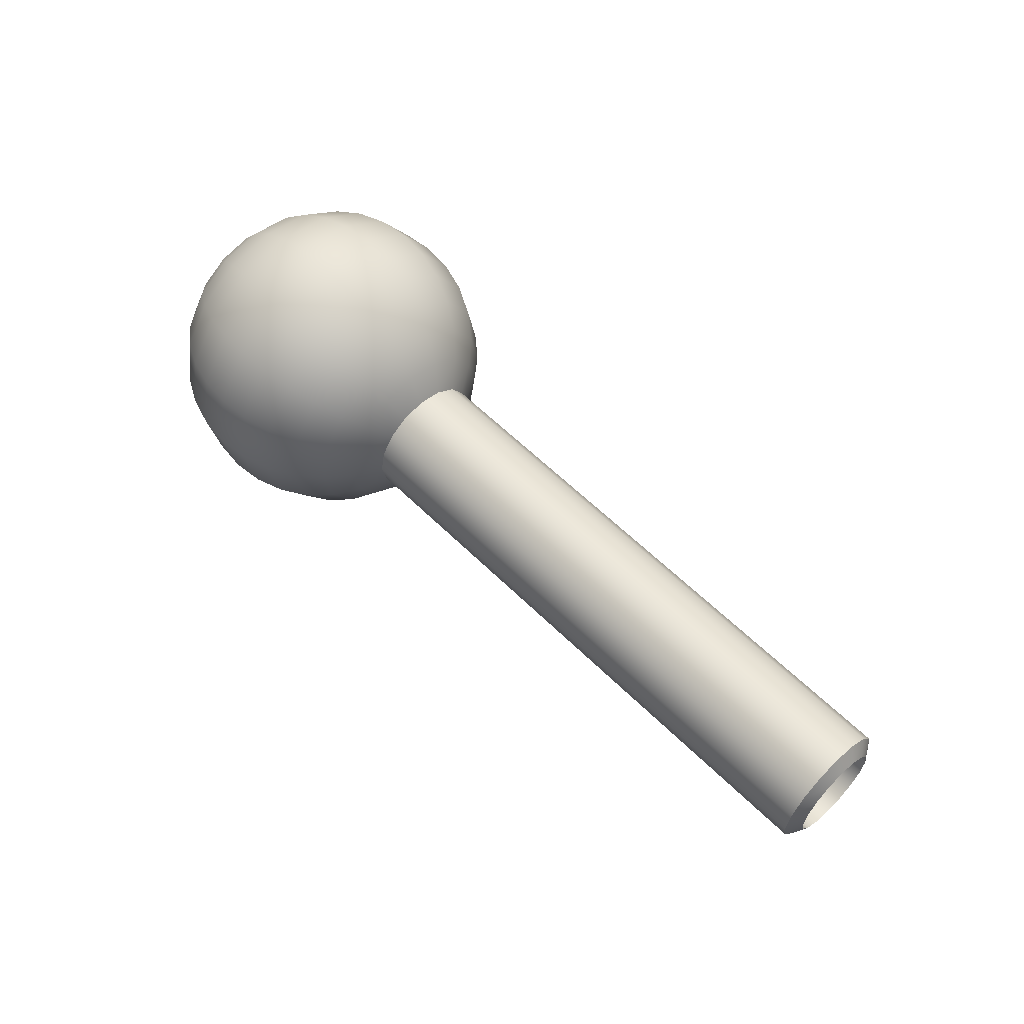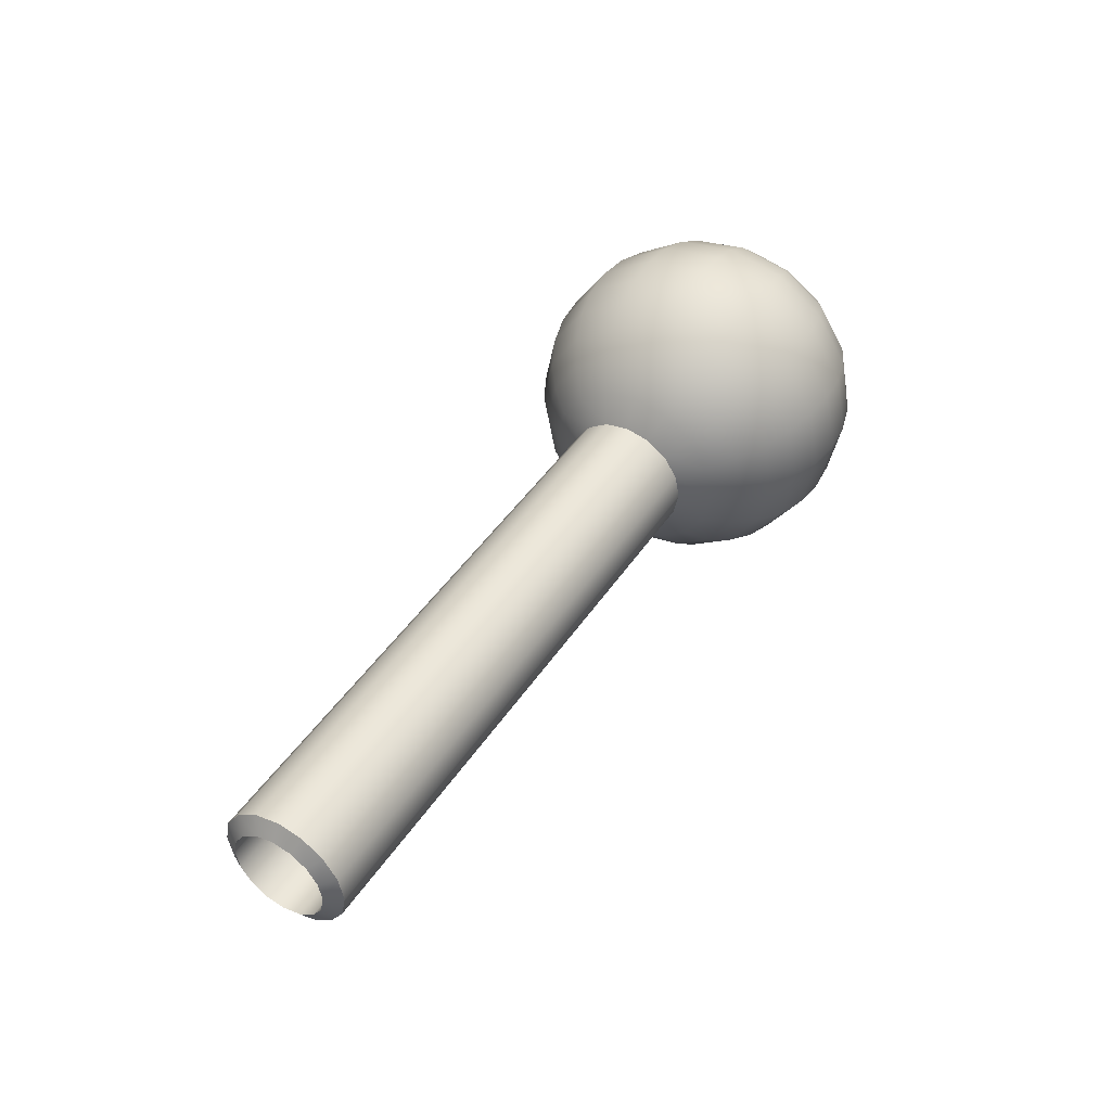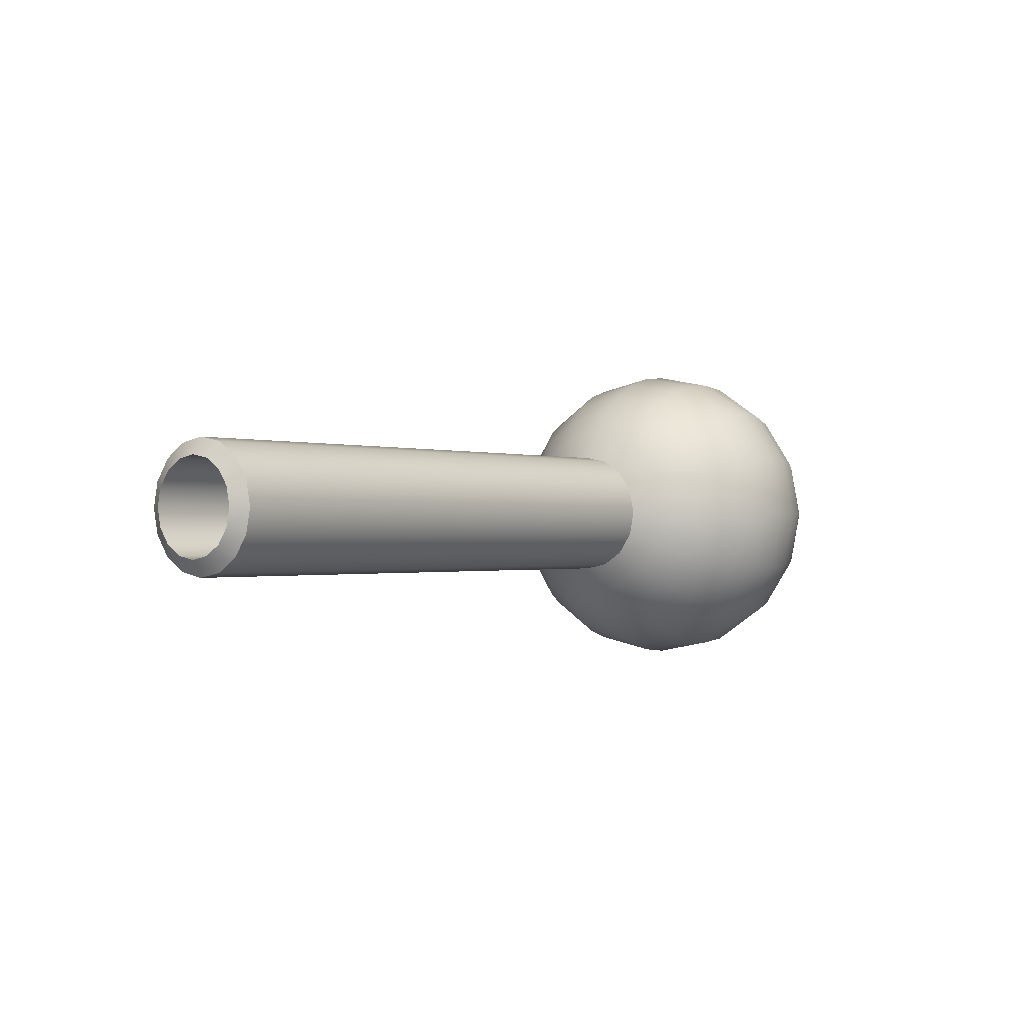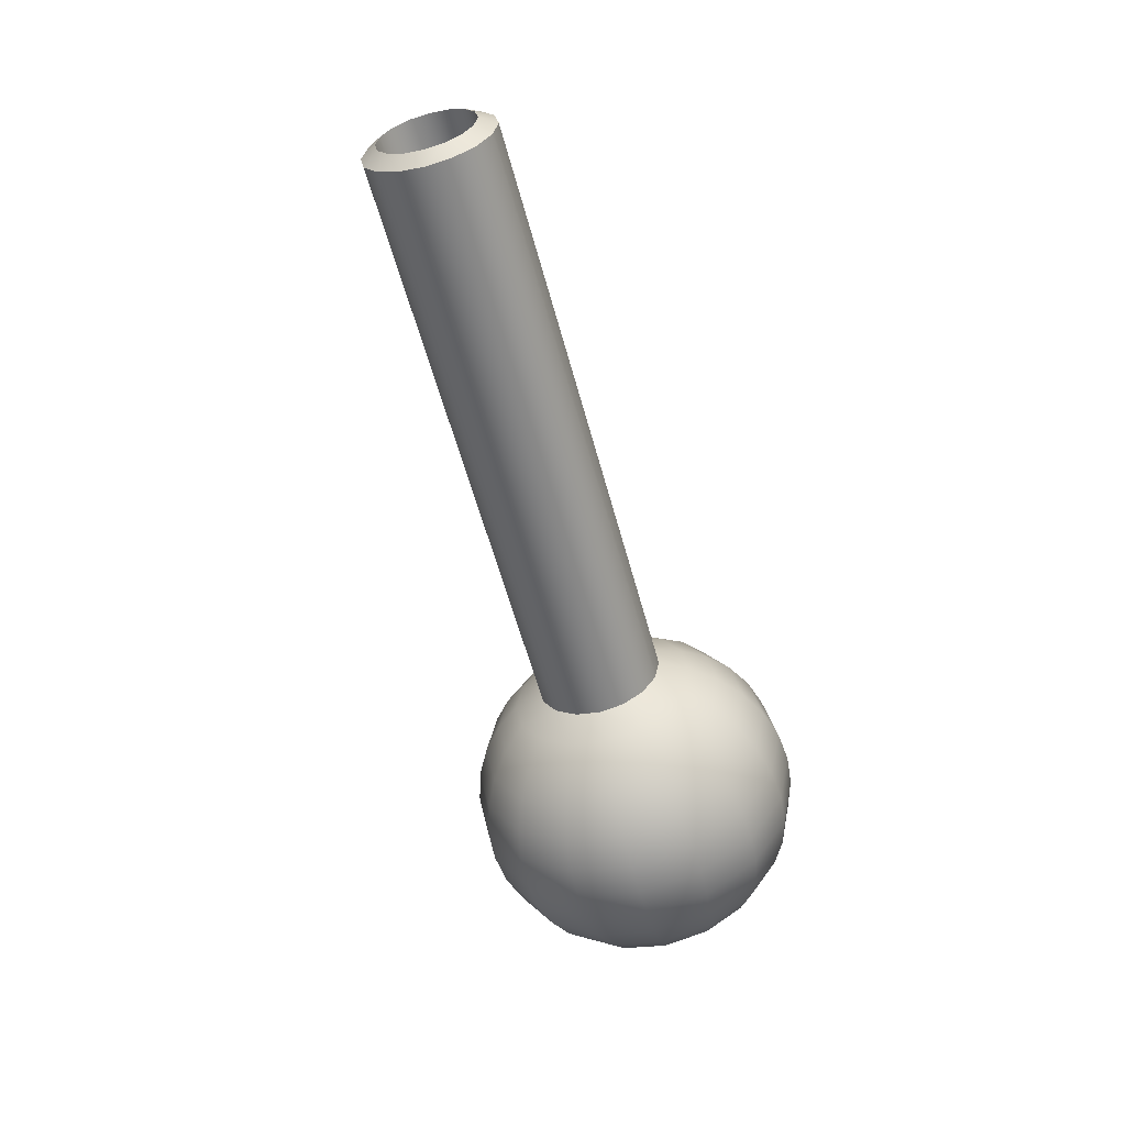
<metadata>
{"format":"obj","ext":"obj","renderer":"f3d","projection":"perspective","resolution":1024,"background":"white","views":[{"elev":58.2,"azim":45.7,"up":"+Y"},{"elev":44.9,"azim":121.4,"up":"+Z"},{"elev":-0.7,"azim":128.3,"up":"+Y"},{"elev":-58.5,"azim":105.1,"up":"+Z"}]}
</metadata>
<code>
v  27.1 1.635 -1.635
v  27.1 2.136 -0.8847
v  27.45 1.592 -0.6593
v  27.45 1.218 -1.218
v  27.45 0.6593 -1.592
v  27.1 0.8848 -2.136
v  27.1 0 -2.312
v  27.45 0 -1.723
v  27.45 -0.6593 -1.592
v  27.1 -0.8847 -2.136
v  27.45 -1.218 -1.218
v  27.1 -1.635 -1.635
v  27.45 -1.592 -0.6593
v  27.1 -2.136 -0.8847
v  27.45 -1.723 -0
v  27.1 -2.312 -0
v  27.45 -1.592 0.6593
v  27.1 -2.136 0.8847
v  27.45 -1.218 1.218
v  27.1 -1.635 1.635
v  27.45 -0.6593 1.592
v  27.1 -0.8847 2.136
v  27.45 0 1.723
v  27.1 0 2.312
v  27.45 0.6593 1.592
v  27.1 0.8847 2.136
v  27.45 1.218 1.218
v  27.1 1.635 1.635
v  27.45 1.592 0.6593
v  27.1 2.136 0.8847
v  27.45 1.723 -0
v  27.1 2.312 -0
v  5.547 2.136 -0.8847
v  5.547 1.635 -1.635
v  4.989 2.373 -2.373
v  4.989 3.101 -1.284
v  4.989 1.284 -3.101
v  5.547 0.8848 -2.136
v  5.547 0 -2.312
v  4.989 0 -3.356
v  5.547 -0.8847 -2.136
v  4.989 -1.284 -3.101
v  5.547 -1.635 -1.635
v  4.989 -2.373 -2.373
v  4.989 -3.101 -1.284
v  5.547 -2.136 -0.8847
v  4.989 -3.356 -0
v  5.547 -2.312 -0
v  4.989 -3.101 1.284
v  5.547 -2.136 0.8847
v  5.547 -1.635 1.635
v  4.989 -2.373 2.373
v  5.547 -0.8847 2.136
v  4.989 -1.284 3.101
v  4.989 0 3.356
v  5.547 0 2.312
v  5.547 0.8847 2.136
v  4.989 1.284 3.101
v  5.547 1.635 1.635
v  4.989 2.373 2.373
v  5.547 2.136 0.8847
v  4.989 3.101 1.284
v  5.547 2.312 -0
v  4.989 3.356 -0
v  4.237 3.021 -3.021
v  4.237 3.947 -1.635
v  4.237 1.635 -3.947
v  4.237 0 -4.272
v  4.237 -1.635 -3.947
v  4.237 -3.021 -3.021
v  4.237 -3.947 -1.635
v  4.237 -4.272 -0
v  4.237 -3.947 1.635
v  4.237 -3.021 3.021
v  4.237 -1.635 3.947
v  4.237 0 4.272
v  4.237 1.635 3.947
v  4.237 3.021 3.021
v  4.237 3.947 1.635
v  4.237 4.272 -0
v  3.322 3.552 -3.552
v  3.322 4.641 -1.922
v  3.322 1.922 -4.641
v  3.322 0 -5.023
v  3.322 -1.922 -4.641
v  3.322 -3.552 -3.552
v  3.322 -4.641 -1.922
v  3.322 -5.023 -0
v  3.322 -4.641 1.922
v  3.322 -3.552 3.552
v  3.322 -1.922 4.641
v  3.322 0 5.023
v  3.322 1.922 4.641
v  3.322 3.552 3.552
v  3.322 4.641 1.922
v  3.322 5.023 -0
v  2.277 3.947 -3.947
v  2.277 5.157 -2.136
v  2.277 2.136 -5.157
v  2.277 0 -5.582
v  2.277 -2.136 -5.157
v  2.277 -3.947 -3.947
v  2.277 -5.157 -2.136
v  2.277 -5.582 -0
v  2.277 -5.157 2.136
v  2.277 -3.947 3.947
v  2.277 -2.136 5.157
v  2.277 0 5.582
v  2.277 2.136 5.157
v  2.277 3.947 3.947
v  2.277 5.157 2.136
v  2.277 5.582 -0
v  1.144 4.19 -4.19
v  1.144 5.474 -2.268
v  1.144 2.268 -5.474
v  1.144 0 -5.925
v  1.144 -2.268 -5.474
v  1.144 -4.19 -4.19
v  1.144 -5.474 -2.268
v  1.144 -5.925 -0
v  1.144 -5.474 2.268
v  1.144 -4.19 4.19
v  1.144 -2.268 5.474
v  1.144 0 5.925
v  1.144 2.268 5.474
v  1.144 4.19 4.19
v  1.144 5.474 2.268
v  1.144 5.925 -0
v  -0.0347 4.272 -4.272
v  -0.0347 5.582 -2.312
v  -0.0347 2.312 -5.582
v  -0.0347 0 -6.041
v  -0.0347 -2.312 -5.582
v  -0.0347 -4.272 -4.272
v  -0.0347 -5.582 -2.312
v  -0.0347 -6.041 -0
v  -0.0347 -5.582 2.312
v  -0.0347 -4.272 4.272
v  -0.0347 -2.312 5.582
v  -0.0347 0 6.041
v  -0.0347 2.312 5.582
v  -0.0347 4.272 4.272
v  -0.0347 5.582 2.312
v  -0.0347 6.041 -0
v  -1.213 4.19 -4.19
v  -1.213 5.474 -2.268
v  -1.213 2.268 -5.474
v  -1.213 0 -5.925
v  -1.213 -2.268 -5.474
v  -1.213 -4.19 -4.19
v  -1.213 -5.474 -2.268
v  -1.213 -5.925 -0
v  -1.213 -5.474 2.268
v  -1.213 -4.19 4.19
v  -1.213 -2.268 5.474
v  -1.213 0 5.925
v  -1.213 2.268 5.474
v  -1.213 4.19 4.19
v  -1.213 5.474 2.268
v  -1.213 5.925 -0
v  -2.347 5.157 -2.136
v  -2.347 3.947 -3.947
v  -2.347 2.136 -5.157
v  -2.347 0 -5.582
v  -2.347 -2.136 -5.157
v  -2.347 -3.947 -3.947
v  -2.347 -5.157 -2.136
v  -2.347 -5.582 -0
v  -2.347 -5.157 2.136
v  -2.347 -3.947 3.947
v  -2.347 -2.136 5.157
v  -2.347 0 5.582
v  -2.347 2.136 5.157
v  -2.347 3.947 3.947
v  -2.347 5.157 2.136
v  -2.347 5.582 -0
v  -3.391 3.552 -3.552
v  -3.391 4.641 -1.922
v  -3.391 1.922 -4.641
v  -3.391 0 -5.023
v  -3.391 -1.922 -4.641
v  -3.391 -3.552 -3.552
v  -3.391 -4.641 -1.922
v  -3.391 -5.023 -0
v  -3.391 -4.641 1.922
v  -3.391 -3.552 3.552
v  -3.391 -1.922 4.641
v  -3.391 0 5.023
v  -3.391 1.922 4.641
v  -3.391 3.552 3.552
v  -3.391 4.641 1.922
v  -3.391 5.023 -0
v  -4.307 3.021 -3.021
v  -4.307 3.947 -1.635
v  -4.307 1.635 -3.947
v  -4.307 0 -4.272
v  -4.307 -1.635 -3.947
v  -4.307 -3.021 -3.021
v  -4.307 -3.947 -1.635
v  -4.307 -4.272 -0
v  -4.307 -3.947 1.635
v  -4.307 -3.021 3.021
v  -4.307 -1.635 3.947
v  -4.307 0 4.272
v  -4.307 1.635 3.947
v  -4.307 3.021 3.021
v  -4.307 3.947 1.635
v  -4.307 4.272 -0
v  -5.058 2.373 -2.373
v  -5.058 3.101 -1.284
v  -5.058 1.284 -3.101
v  -5.058 0 -3.356
v  -5.058 -1.284 -3.101
v  -5.058 -2.373 -2.373
v  -5.058 -3.101 -1.284
v  -5.058 -3.356 -0
v  -5.058 -3.101 1.284
v  -5.058 -2.373 2.373
v  -5.058 -1.284 3.101
v  -5.058 0 3.356
v  -5.058 1.284 3.101
v  -5.058 2.373 2.373
v  -5.058 3.101 1.284
v  -5.058 3.356 -0
v  -5.616 1.635 -1.635
v  -5.616 2.136 -0.8847
v  -5.616 0.8848 -2.136
v  -5.616 0 -2.312
v  -5.616 -0.8847 -2.136
v  -5.616 -1.635 -1.635
v  -5.616 -2.136 -0.8847
v  -5.616 -2.312 -0
v  -5.616 -2.136 0.8847
v  -5.616 -1.635 1.635
v  -5.616 -0.8847 2.136
v  -5.616 0 2.312
v  -5.616 0.8847 2.136
v  -5.616 1.635 1.635
v  -5.616 2.136 0.8847
v  -5.616 2.312 -0
v  -5.96 1.089 -0.451
v  -5.96 0.8334 -0.8334
v  -5.96 0.451 -1.089
v  -5.96 0 -1.179
v  -5.96 -0.451 -1.089
v  -5.96 -0.8334 -0.8334
v  -5.96 -1.089 -0.451
v  -5.96 -1.179 -0
v  -5.96 -1.089 0.451
v  -5.96 -0.8334 0.8334
v  -5.96 -0.451 1.089
v  -5.96 0 1.179
v  -5.96 0.451 1.089
v  -5.96 0.8334 0.8334
v  -5.96 1.089 0.451
v  -5.96 1.179 -0
v  6.944 1.218 -1.218
v  6.944 1.592 -0.6593
v  7.06 -0 -0
v  6.944 0.6593 -1.592
v  6.944 0 -1.723
v  6.944 -0.6593 -1.592
v  6.944 -1.218 -1.218
v  6.944 -1.592 -0.6593
v  6.944 -1.723 -0
v  6.944 -1.592 0.6593
v  6.944 -1.218 1.218
v  6.944 -0.6593 1.592
v  6.944 0 1.723
v  6.944 0.6593 1.592
v  6.944 1.218 1.218
v  6.944 1.592 0.6593
v  6.944 1.723 -0
v  -6.076 0 -0
g pSphere1
f 1 2 3
f 3 4 1
f 4 5 6
f 6 1 4
f 7 6 5
f 5 8 7
f 7 8 9
f 9 10 7
f 10 9 11
f 11 12 10
f 13 14 12
f 12 11 13
f 15 16 14
f 14 13 15
f 17 18 16
f 16 15 17
f 19 20 18
f 18 17 19
f 21 22 20
f 20 19 21
f 23 24 22
f 22 21 23
f 25 26 24
f 24 23 25
f 27 28 26
f 26 25 27
f 29 30 28
f 28 27 29
f 31 32 30
f 30 29 31
f 31 3 2
f 2 32 31
f 33 34 35
f 35 36 33
f 37 35 34
f 34 38 37
f 37 38 39
f 39 40 37
f 40 39 41
f 41 42 40
f 43 44 42
f 42 41 43
f 45 44 43
f 43 46 45
f 47 45 46
f 46 48 47
f 49 47 48
f 48 50 49
f 51 52 49
f 49 50 51
f 52 51 53
f 53 54 52
f 55 54 53
f 53 56 55
f 57 58 55
f 55 56 57
f 59 60 58
f 58 57 59
f 59 61 62
f 62 60 59
f 61 63 64
f 64 62 61
f 36 64 63
f 63 33 36
f 35 65 66
f 66 36 35
f 65 35 37
f 37 67 65
f 68 67 37
f 37 40 68
f 68 40 42
f 42 69 68
f 42 44 70
f 70 69 42
f 70 44 45
f 45 71 70
f 72 71 45
f 45 47 72
f 47 49 73
f 73 72 47
f 49 52 74
f 74 73 49
f 75 74 52
f 52 54 75
f 75 54 55
f 55 76 75
f 77 76 55
f 55 58 77
f 60 78 77
f 77 58 60
f 60 62 79
f 79 78 60
f 62 64 80
f 80 79 62
f 64 36 66
f 66 80 64
f 65 81 82
f 82 66 65
f 65 67 83
f 83 81 65
f 68 84 83
f 83 67 68
f 68 69 85
f 85 84 68
f 70 86 85
f 85 69 70
f 71 87 86
f 86 70 71
f 72 88 87
f 87 71 72
f 89 88 72
f 72 73 89
f 89 73 74
f 74 90 89
f 75 91 90
f 90 74 75
f 91 75 76
f 76 92 91
f 92 76 77
f 77 93 92
f 94 93 77
f 77 78 94
f 79 95 94
f 94 78 79
f 96 95 79
f 79 80 96
f 66 82 96
f 96 80 66
f 97 98 82
f 82 81 97
f 97 81 83
f 83 99 97
f 99 83 84
f 84 100 99
f 101 100 84
f 84 85 101
f 101 85 86
f 86 102 101
f 102 86 87
f 87 103 102
f 103 87 88
f 88 104 103
f 104 88 89
f 89 105 104
f 106 105 89
f 89 90 106
f 106 90 91
f 91 107 106
f 108 107 91
f 91 92 108
f 108 92 93
f 93 109 108
f 110 109 93
f 93 94 110
f 111 110 94
f 94 95 111
f 112 111 95
f 95 96 112
f 98 112 96
f 96 82 98
f 98 97 113
f 113 114 98
f 115 113 97
f 97 99 115
f 116 115 99
f 99 100 116
f 101 117 116
f 116 100 101
f 118 117 101
f 101 102 118
f 119 118 102
f 102 103 119
f 120 119 103
f 103 104 120
f 120 104 105
f 105 121 120
f 121 105 106
f 106 122 121
f 122 106 107
f 107 123 122
f 108 124 123
f 123 107 108
f 109 125 124
f 124 108 109
f 110 126 125
f 125 109 110
f 111 127 126
f 126 110 111
f 112 128 127
f 127 111 112
f 114 128 112
f 112 98 114
f 113 129 130
f 130 114 113
f 115 131 129
f 129 113 115
f 116 132 131
f 131 115 116
f 117 133 132
f 132 116 117
f 118 134 133
f 133 117 118
f 119 135 134
f 134 118 119
f 120 136 135
f 135 119 120
f 121 137 136
f 136 120 121
f 122 138 137
f 137 121 122
f 123 139 138
f 138 122 123
f 124 140 139
f 139 123 124
f 125 141 140
f 140 124 125
f 126 142 141
f 141 125 126
f 127 143 142
f 142 126 127
f 128 144 143
f 143 127 128
f 114 130 144
f 144 128 114
f 129 145 146
f 146 130 129
f 129 131 147
f 147 145 129
f 148 147 131
f 131 132 148
f 149 148 132
f 132 133 149
f 150 149 133
f 133 134 150
f 151 150 134
f 134 135 151
f 152 151 135
f 135 136 152
f 153 152 136
f 136 137 153
f 154 153 137
f 137 138 154
f 155 154 138
f 138 139 155
f 156 155 139
f 139 140 156
f 157 156 140
f 140 141 157
f 158 157 141
f 141 142 158
f 159 158 142
f 142 143 159
f 159 143 144
f 144 160 159
f 130 146 160
f 160 144 130
f 161 146 145
f 145 162 161
f 162 145 147
f 147 163 162
f 148 164 163
f 163 147 148
f 149 165 164
f 164 148 149
f 150 166 165
f 165 149 150
f 151 167 166
f 166 150 151
f 152 168 167
f 167 151 152
f 153 169 168
f 168 152 153
f 154 170 169
f 169 153 154
f 155 171 170
f 170 154 155
f 156 172 171
f 171 155 156
f 157 173 172
f 172 156 157
f 158 174 173
f 173 157 158
f 159 175 174
f 174 158 159
f 160 176 175
f 175 159 160
f 161 176 160
f 160 146 161
f 162 177 178
f 178 161 162
f 163 179 177
f 177 162 163
f 164 180 179
f 179 163 164
f 165 181 180
f 180 164 165
f 166 182 181
f 181 165 166
f 167 183 182
f 182 166 167
f 168 184 183
f 183 167 168
f 169 185 184
f 184 168 169
f 170 186 185
f 185 169 170
f 186 170 171
f 171 187 186
f 188 187 171
f 171 172 188
f 188 172 173
f 173 189 188
f 189 173 174
f 174 190 189
f 190 174 175
f 175 191 190
f 192 191 175
f 175 176 192
f 192 176 161
f 161 178 192
f 193 194 178
f 178 177 193
f 193 177 179
f 179 195 193
f 196 195 179
f 179 180 196
f 196 180 181
f 181 197 196
f 198 197 181
f 181 182 198
f 198 182 183
f 183 199 198
f 200 199 183
f 183 184 200
f 200 184 185
f 185 201 200
f 201 185 186
f 186 202 201
f 202 186 187
f 187 203 202
f 188 204 203
f 203 187 188
f 189 205 204
f 204 188 189
f 190 206 205
f 205 189 190
f 191 207 206
f 206 190 191
f 192 208 207
f 207 191 192
f 208 192 178
f 178 194 208
f 193 209 210
f 210 194 193
f 195 211 209
f 209 193 195
f 196 212 211
f 211 195 196
f 197 213 212
f 212 196 197
f 198 214 213
f 213 197 198
f 199 215 214
f 214 198 199
f 200 216 215
f 215 199 200
f 201 217 216
f 216 200 201
f 202 218 217
f 217 201 202
f 203 219 218
f 218 202 203
f 204 220 219
f 219 203 204
f 205 221 220
f 220 204 205
f 206 222 221
f 221 205 206
f 207 223 222
f 222 206 207
f 208 224 223
f 223 207 208
f 194 210 224
f 224 208 194
f 209 225 226
f 226 210 209
f 209 211 227
f 227 225 209
f 228 227 211
f 211 212 228
f 229 228 212
f 212 213 229
f 230 229 213
f 213 214 230
f 231 230 214
f 214 215 231
f 232 231 215
f 215 216 232
f 233 232 216
f 216 217 233
f 234 233 217
f 217 218 234
f 235 234 218
f 218 219 235
f 236 235 219
f 219 220 236
f 237 236 220
f 220 221 237
f 238 237 221
f 221 222 238
f 239 238 222
f 222 223 239
f 239 223 224
f 224 240 239
f 210 226 240
f 240 224 210
f 241 226 225
f 225 242 241
f 242 225 227
f 227 243 242
f 228 244 243
f 243 227 228
f 229 245 244
f 244 228 229
f 230 246 245
f 245 229 230
f 231 247 246
f 246 230 231
f 232 248 247
f 247 231 232
f 233 249 248
f 248 232 233
f 234 250 249
f 249 233 234
f 235 251 250
f 250 234 235
f 236 252 251
f 251 235 236
f 237 253 252
f 252 236 237
f 238 254 253
f 253 237 238
f 239 255 254
f 254 238 239
f 240 256 255
f 255 239 240
f 241 256 240
f 240 226 241
f 257 258 259
f 260 257 259
f 261 260 259
f 262 261 259
f 263 262 259
f 264 263 259
f 265 264 259
f 266 265 259
f 267 266 259
f 268 267 259
f 269 268 259
f 270 269 259
f 271 270 259
f 272 271 259
f 273 272 259
f 258 273 259
f 241 242 274
f 242 243 274
f 243 244 274
f 244 245 274
f 245 246 274
f 246 247 274
f 247 248 274
f 248 249 274
f 249 250 274
f 250 251 274
f 251 252 274
f 252 253 274
f 253 254 274
f 254 255 274
f 255 256 274
f 256 241 274
f 1 34 33
f 33 2 1
f 6 38 34
f 34 1 6
f 39 38 6
f 6 7 39
f 39 7 10
f 10 41 39
f 12 43 41
f 41 10 12
f 14 46 43
f 43 12 14
f 16 48 46
f 46 14 16
f 50 48 16
f 16 18 50
f 20 51 50
f 50 18 20
f 53 51 20
f 20 22 53
f 24 56 53
f 53 22 24
f 26 57 56
f 56 24 26
f 26 28 59
f 59 57 26
f 61 59 28
f 28 30 61
f 30 32 63
f 63 61 30
f 32 2 33
f 33 63 32
f 257 4 3
f 3 258 257
f 260 5 4
f 4 257 260
f 8 5 260
f 260 261 8
f 8 261 262
f 262 9 8
f 9 262 263
f 263 11 9
f 264 13 11
f 11 263 264
f 265 15 13
f 13 264 265
f 266 17 15
f 15 265 266
f 267 19 17
f 17 266 267
f 268 21 19
f 19 267 268
f 269 23 21
f 21 268 269
f 270 25 23
f 23 269 270
f 25 270 271
f 271 27 25
f 27 271 272
f 272 29 27
f 29 272 273
f 273 31 29
f 258 3 31
f 31 273 258

</code>
